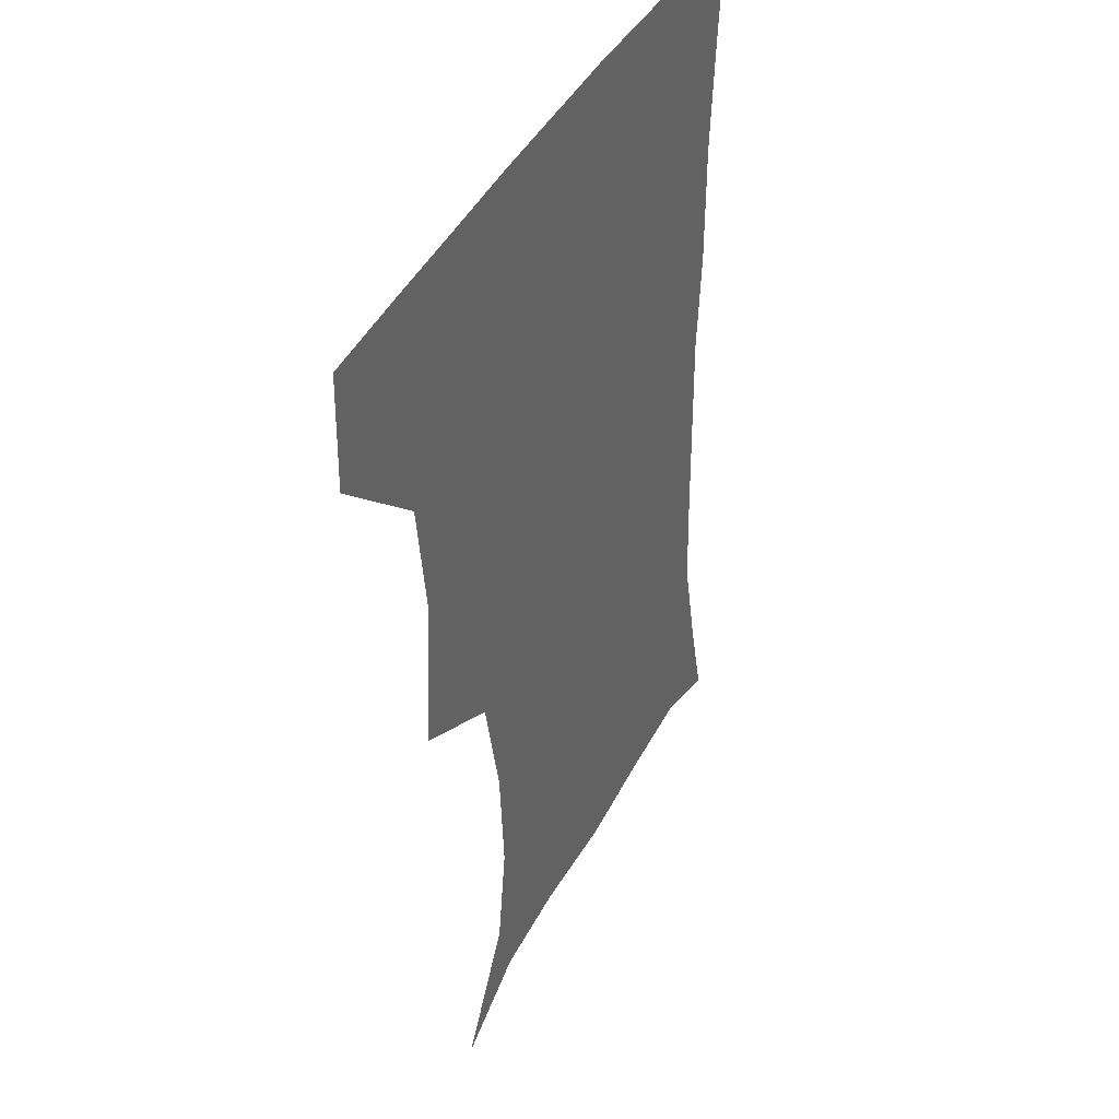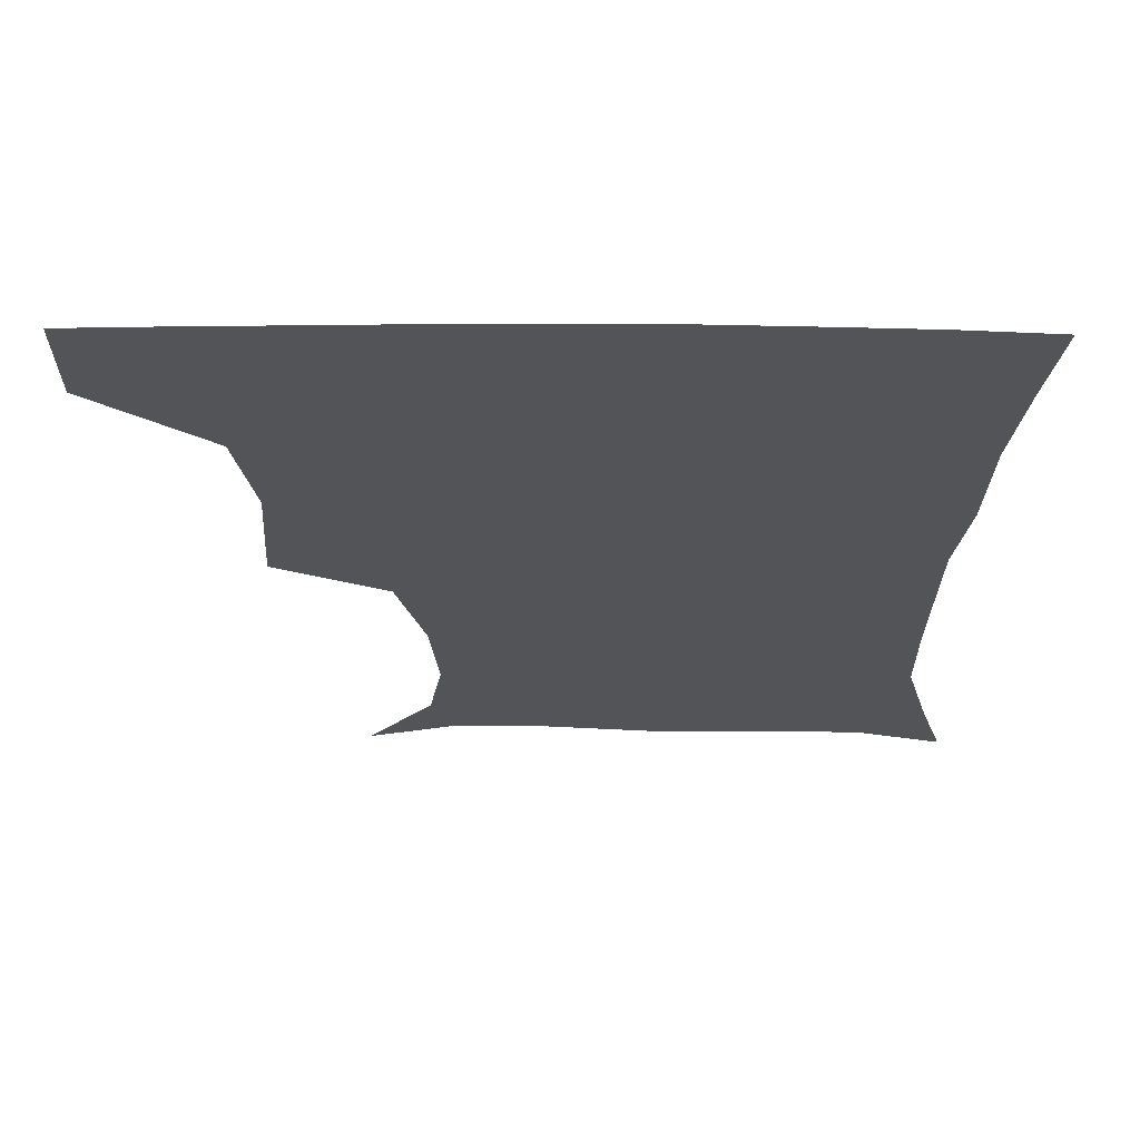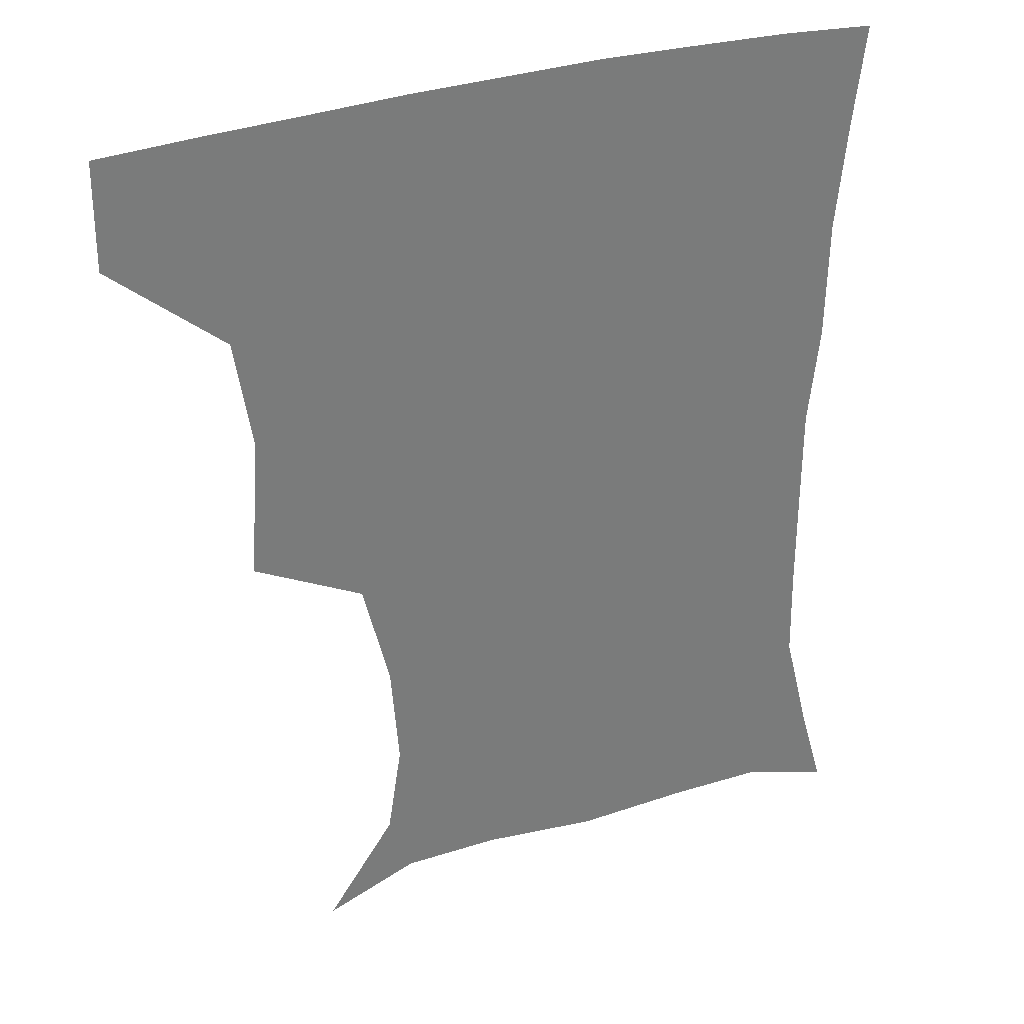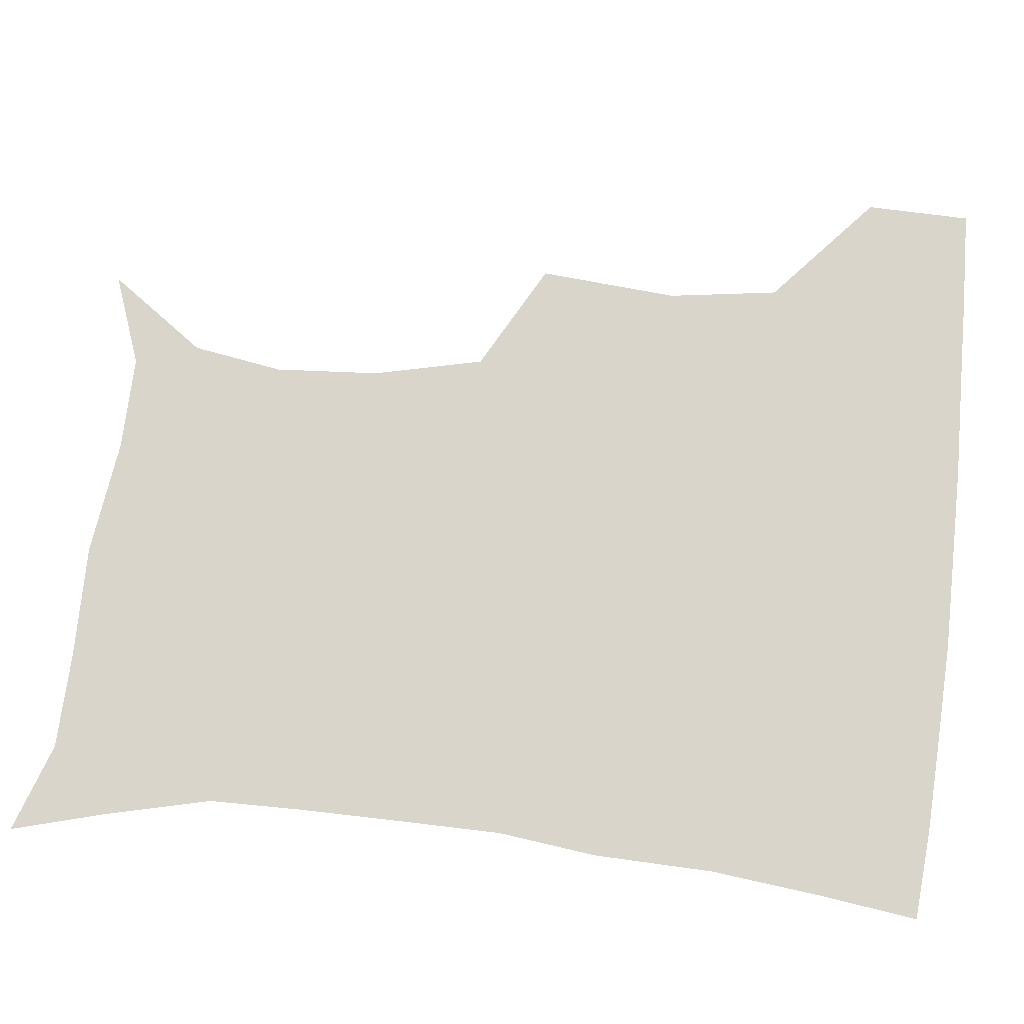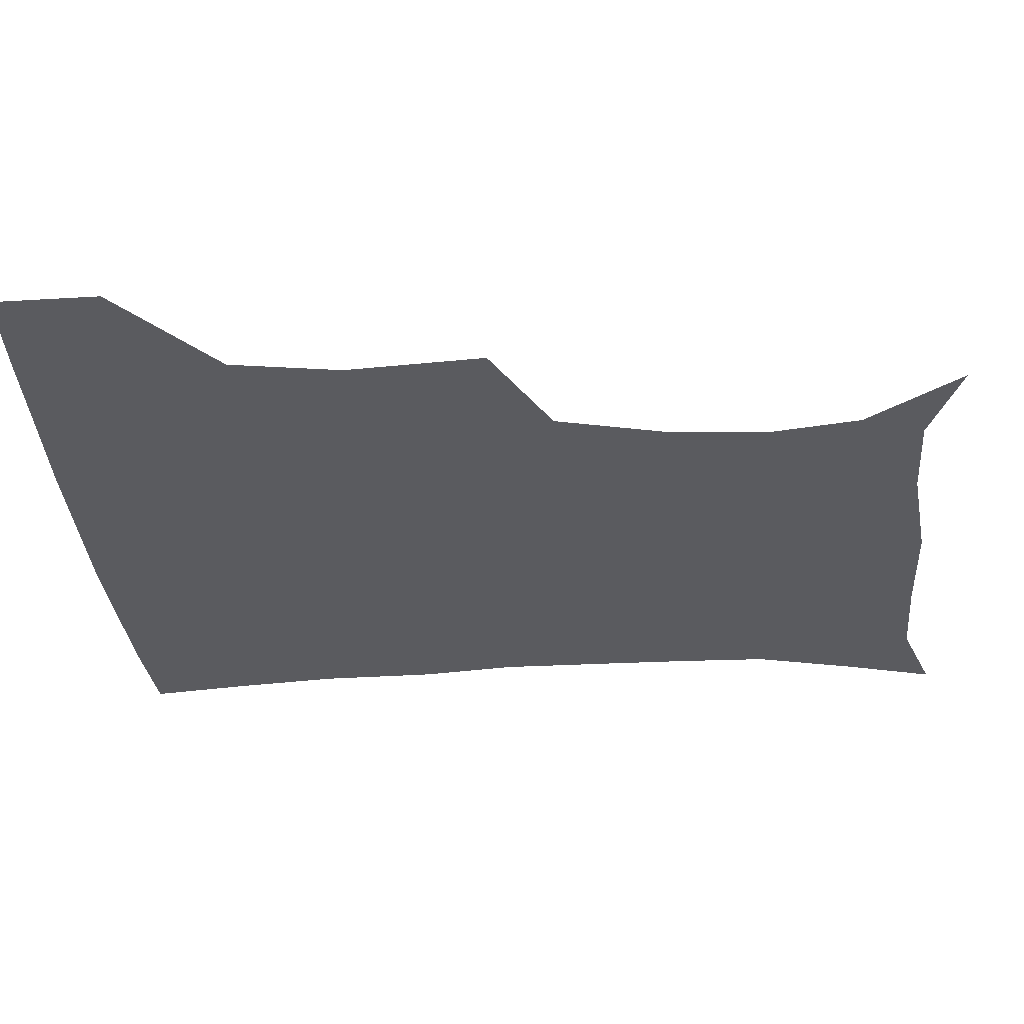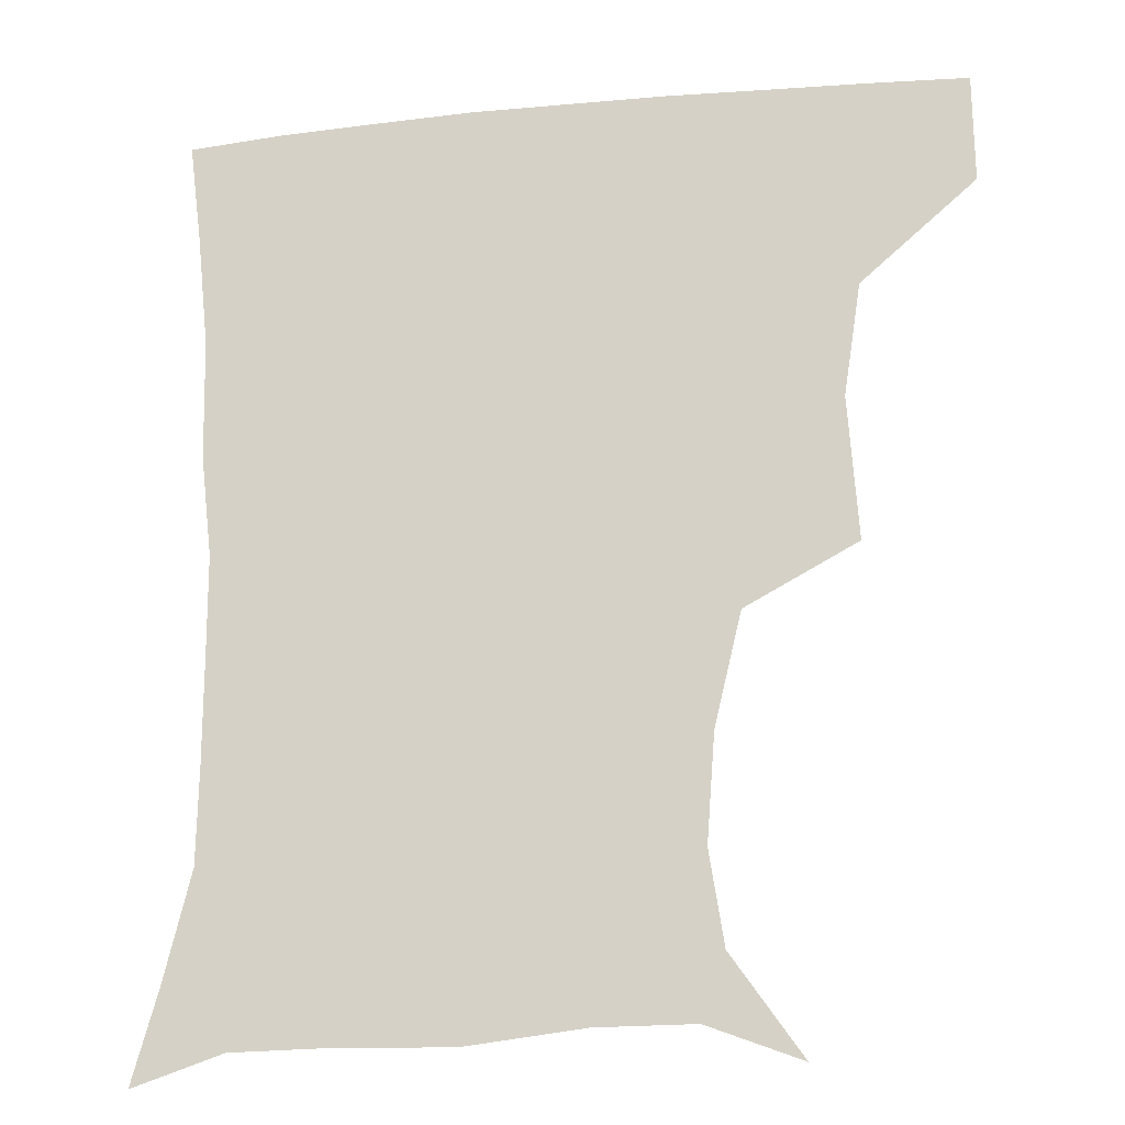
<metadata>
{"format":"obj","ext":"obj","renderer":"f3d","projection":"perspective","resolution":1024,"background":"white","views":[{"elev":38.9,"azim":-66.1,"up":"+Y"},{"elev":67.1,"azim":0.3,"up":"+Y"},{"elev":32.9,"azim":-24.3,"up":"+Y"},{"elev":74.2,"azim":96.7,"up":"+Z"},{"elev":-32.8,"azim":-85.9,"up":"+Z"},{"elev":-17.8,"azim":-169.2,"up":"+Y"}]}
</metadata>
<code>
v 451.7 387.3 0
v 452.1 419.7 0
v 488.5 280.5 0
v 491.5 323.6 0
v 486.3 357.6 0
v 484.3 390.6 0
v 482.6 420.9 0
v 507.2 138.4 0
v 528.4 168.4 0
v 532.8 196.4 0
v 530.3 228.7 0
v 522.2 262.7 0
v 519.8 301.5 0
v 518.4 333.9 0
v 516.3 363.9 0
v 514.1 392.3 0
v 512.4 421.8 0
v 535.4 148.9 0
v 552.6 181.6 0
v 554.1 212.3 0
v 551.4 243.6 0
v 547.8 274 0
v 546 305 0
v 545.6 337.7 0
v 544.5 365.3 0
v 544 393.3 0
v 541.9 422.7 0
v 565 148.7 0
v 576.2 184 0
v 576.9 219.5 0
v 575.3 249.4 0
v 574 279.2 0
v 573.6 311.2 0
v 573.2 339.5 0
v 573.7 367.6 0
v 572.7 393.9 0
v 571.2 422.9 0
v 601.1 144.4 0
v 602.1 187.4 0
v 601.6 217.5 0
v 599.5 248.8 0
v 599 282.5 0
v 599.5 312 0
v 600.3 340.5 0
v 601 367.6 0
v 601.4 394.2 0
v 600.2 423.1 0
v 636.3 145 0
v 627.7 185.1 0
v 624.6 221.1 0
v 624 251.5 0
v 624.3 280.3 0
v 625.3 308.7 0
v 626.1 339.5 0
v 628.2 367.1 0
v 630.1 394.4 0
v 631.2 422.1 0
v 666 144.4 0
v 653.9 181.3 0
v 648.4 215.1 0
v 648 244.7 0
v 648.2 275 0
v 649.7 304.6 0
v 652.9 332.4 0
v 654.8 363.8 0
v 657.3 393.9 0
v 660.1 421 0
v 693.4 135.1 0
v 685.5 163 0
v 677.4 196 0
v 676.8 224 0
v 676.7 254.5 0
v 676.8 287.4 0
v 680.2 317.8 0
v 680.9 354.6 0
v 684.4 388.2 0
v 688.2 419 0
v 691 451 0
f 5 6 1
f 1 6 2
f 6 7 2
f 12 13 3
f 3 13 4
f 13 14 4
f 4 14 5
f 14 15 5
f 5 15 6
f 15 16 6
f 6 16 7
f 16 17 7
f 8 18 9
f 18 19 9
f 9 19 10
f 19 20 10
f 10 20 11
f 20 21 11
f 11 21 12
f 21 22 12
f 12 22 13
f 22 23 13
f 13 23 14
f 23 24 14
f 14 24 15
f 24 25 15
f 15 25 16
f 25 26 16
f 16 26 17
f 26 27 17
f 18 28 19
f 28 29 19
f 19 29 20
f 29 30 20
f 20 30 21
f 30 31 21
f 21 31 22
f 31 32 22
f 22 32 23
f 32 33 23
f 23 33 24
f 33 34 24
f 24 34 25
f 34 35 25
f 25 35 26
f 35 36 26
f 26 36 27
f 36 37 27
f 28 38 29
f 38 39 29
f 29 39 30
f 39 40 30
f 30 40 31
f 40 41 31
f 31 41 32
f 41 42 32
f 32 42 33
f 42 43 33
f 33 43 34
f 43 44 34
f 34 44 35
f 44 45 35
f 35 45 36
f 45 46 36
f 36 46 37
f 46 47 37
f 38 48 39
f 48 49 39
f 39 49 40
f 49 50 40
f 40 50 41
f 50 51 41
f 41 51 42
f 51 52 42
f 42 52 43
f 52 53 43
f 43 53 44
f 53 54 44
f 44 54 45
f 54 55 45
f 45 55 46
f 55 56 46
f 46 56 47
f 56 57 47
f 48 58 49
f 58 59 49
f 49 59 50
f 59 60 50
f 50 60 51
f 60 61 51
f 51 61 52
f 61 62 52
f 52 62 53
f 62 63 53
f 53 63 54
f 63 64 54
f 54 64 55
f 64 65 55
f 55 65 56
f 65 66 56
f 56 66 57
f 66 67 57
f 58 68 59
f 68 69 59
f 59 69 60
f 69 70 60
f 60 70 61
f 70 71 61
f 61 71 62
f 71 72 62
f 62 72 63
f 72 73 63
f 63 73 64
f 73 74 64
f 64 74 65
f 74 75 65
f 65 75 66
f 75 76 66
f 66 76 67
f 76 77 67

</code>
